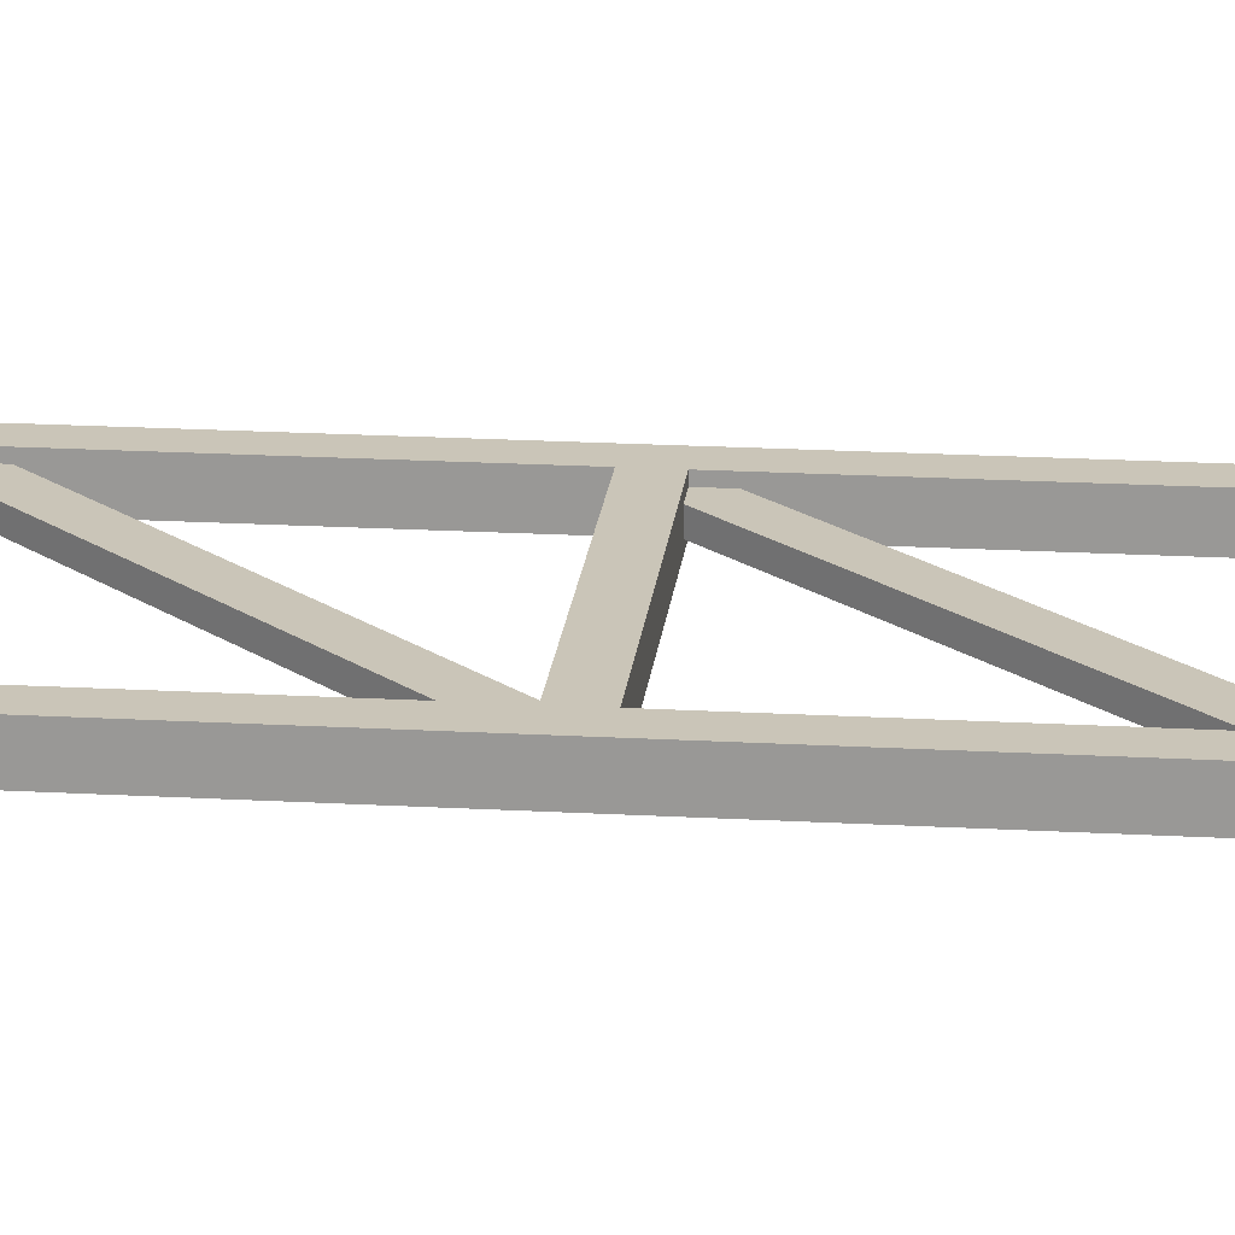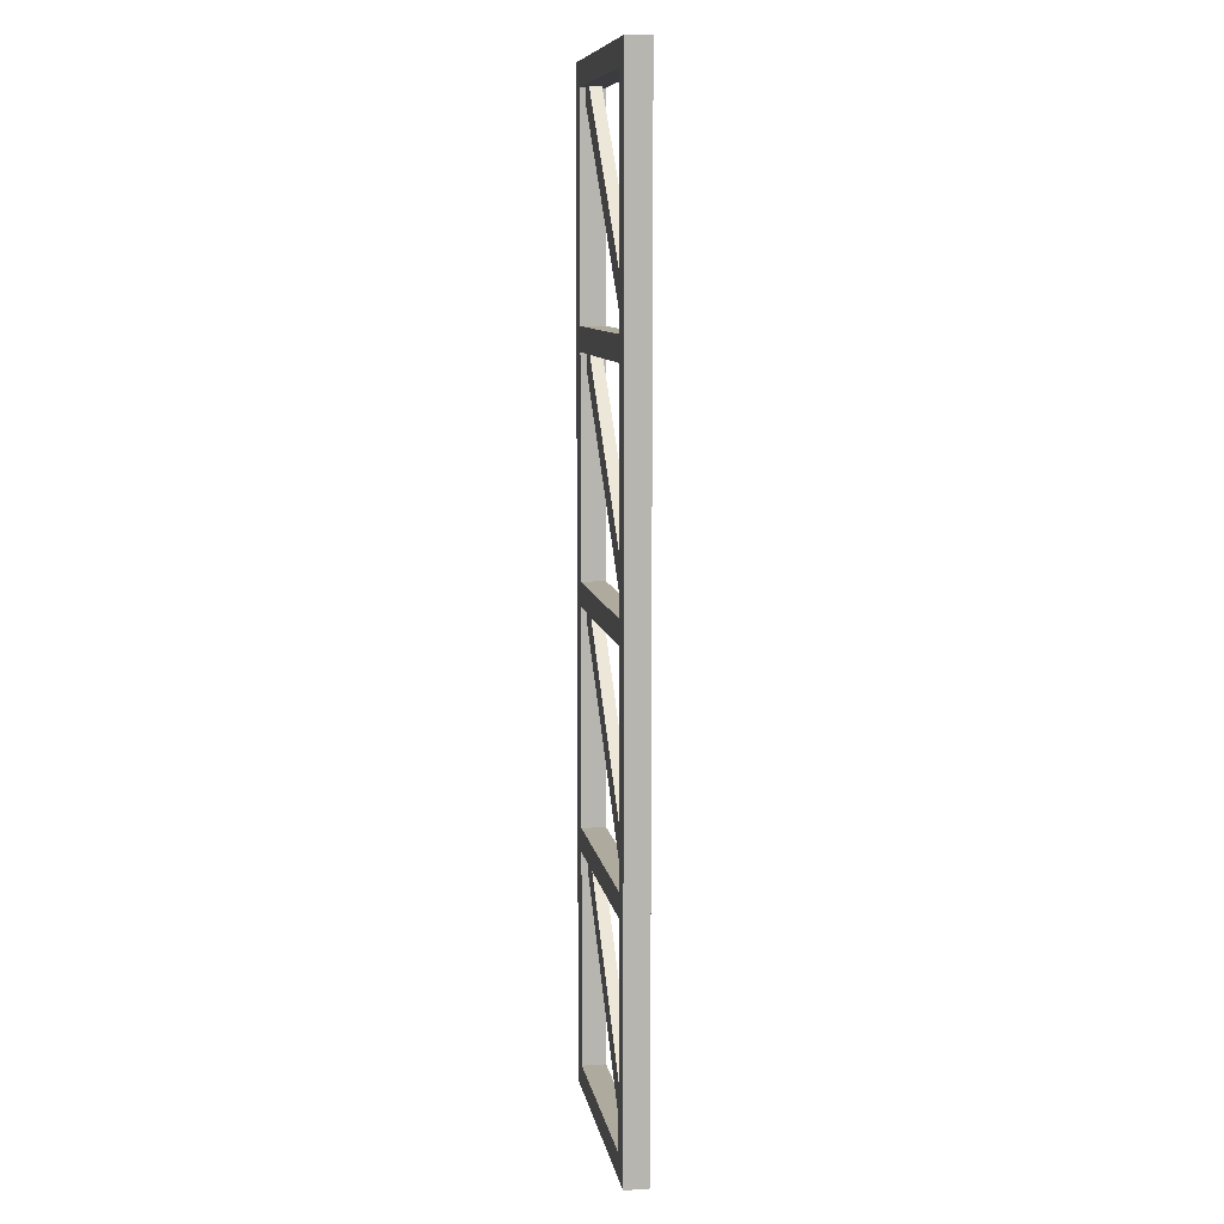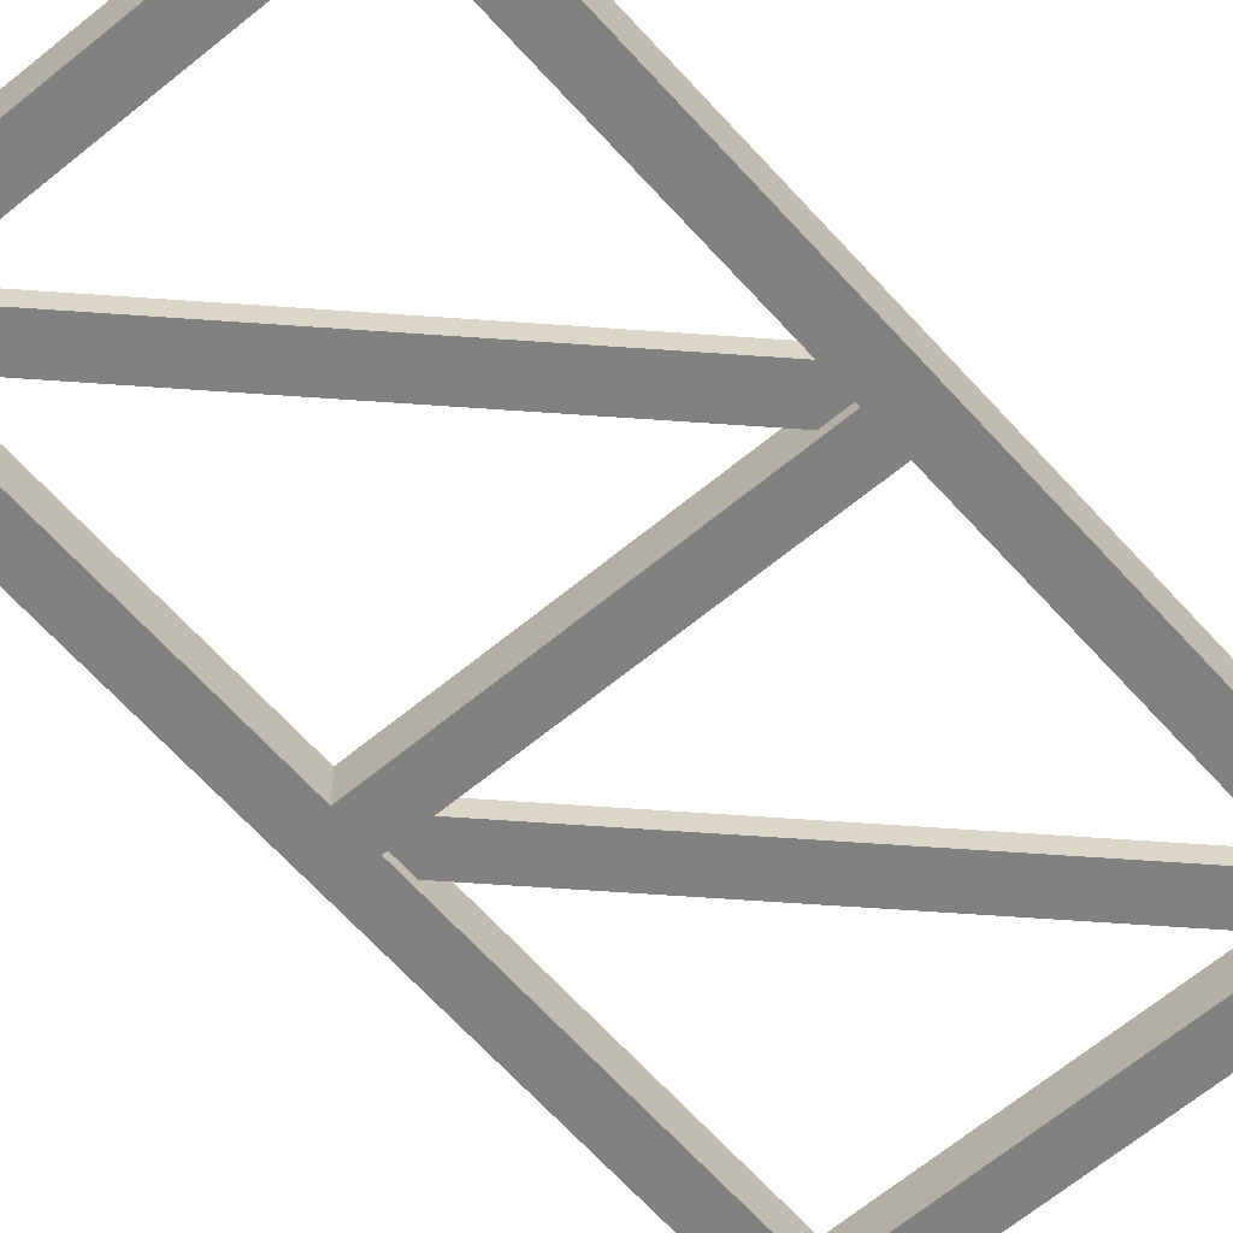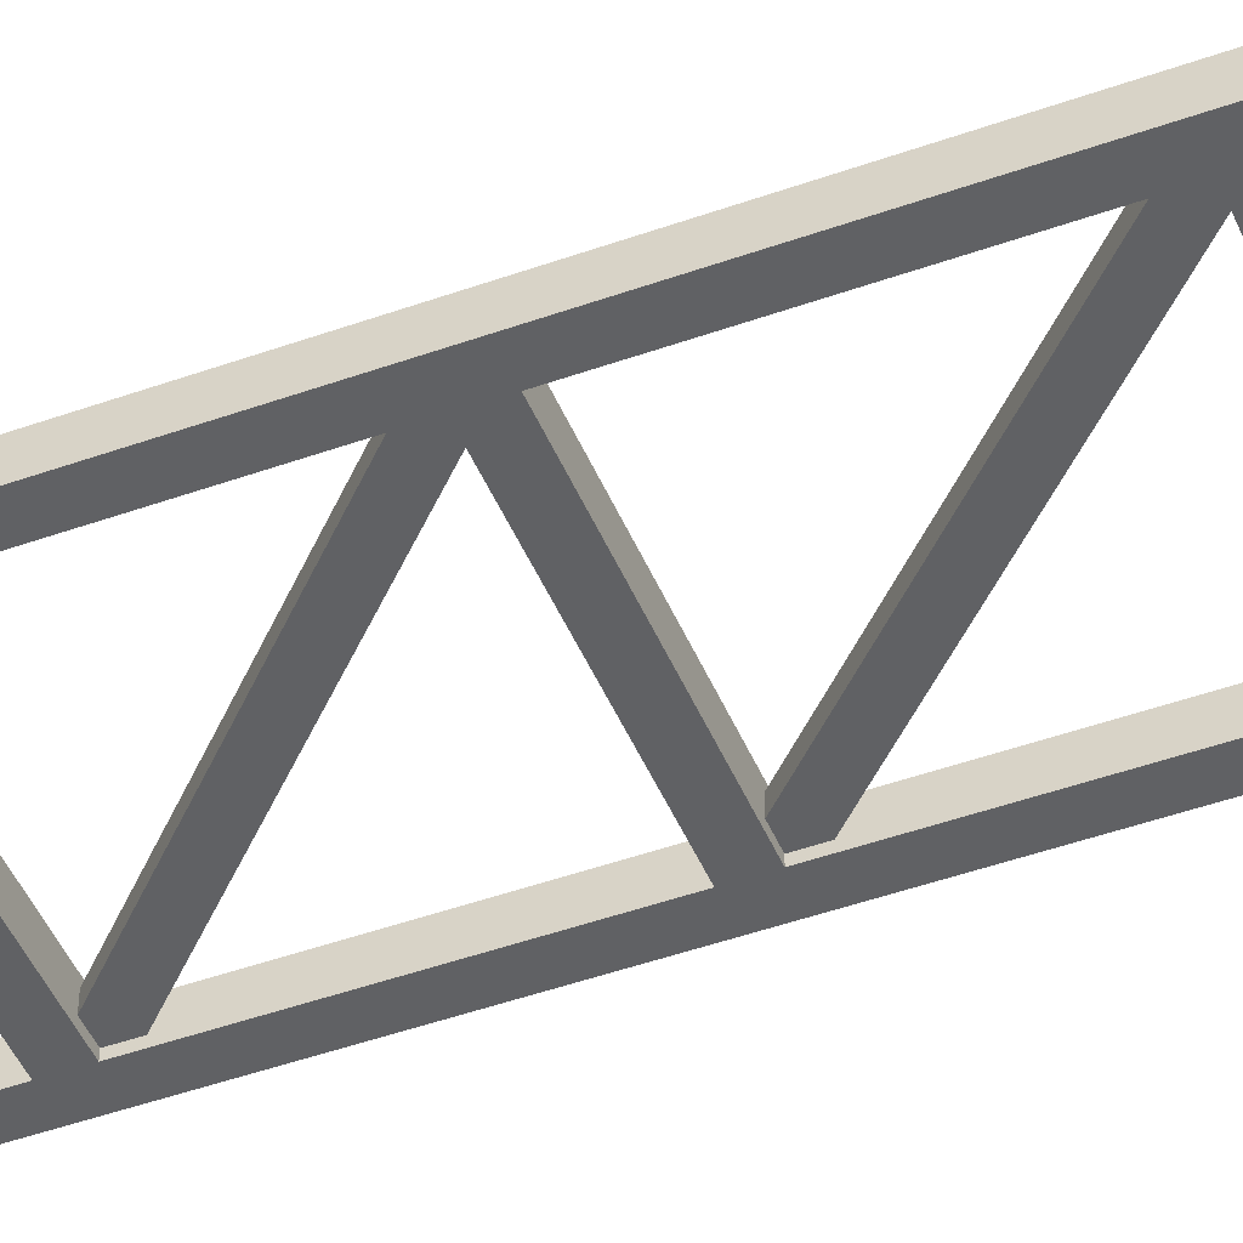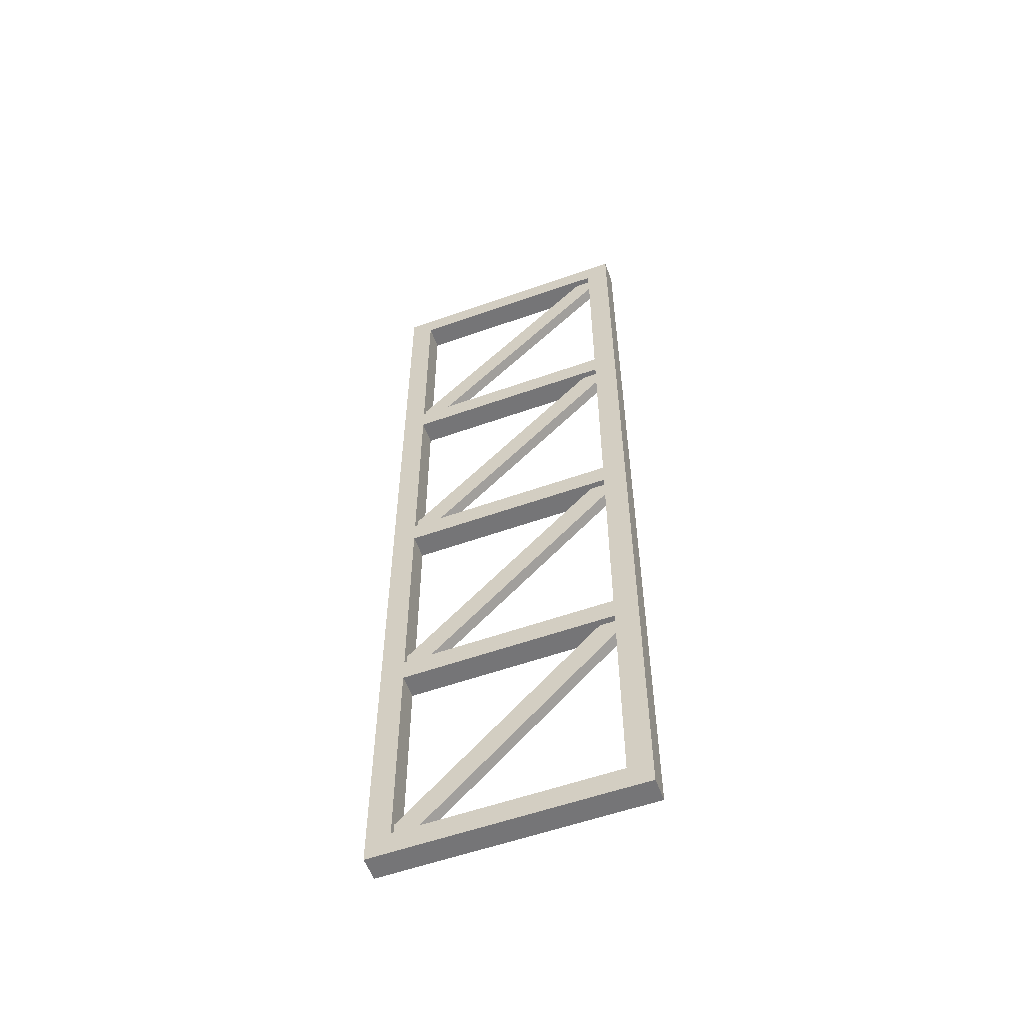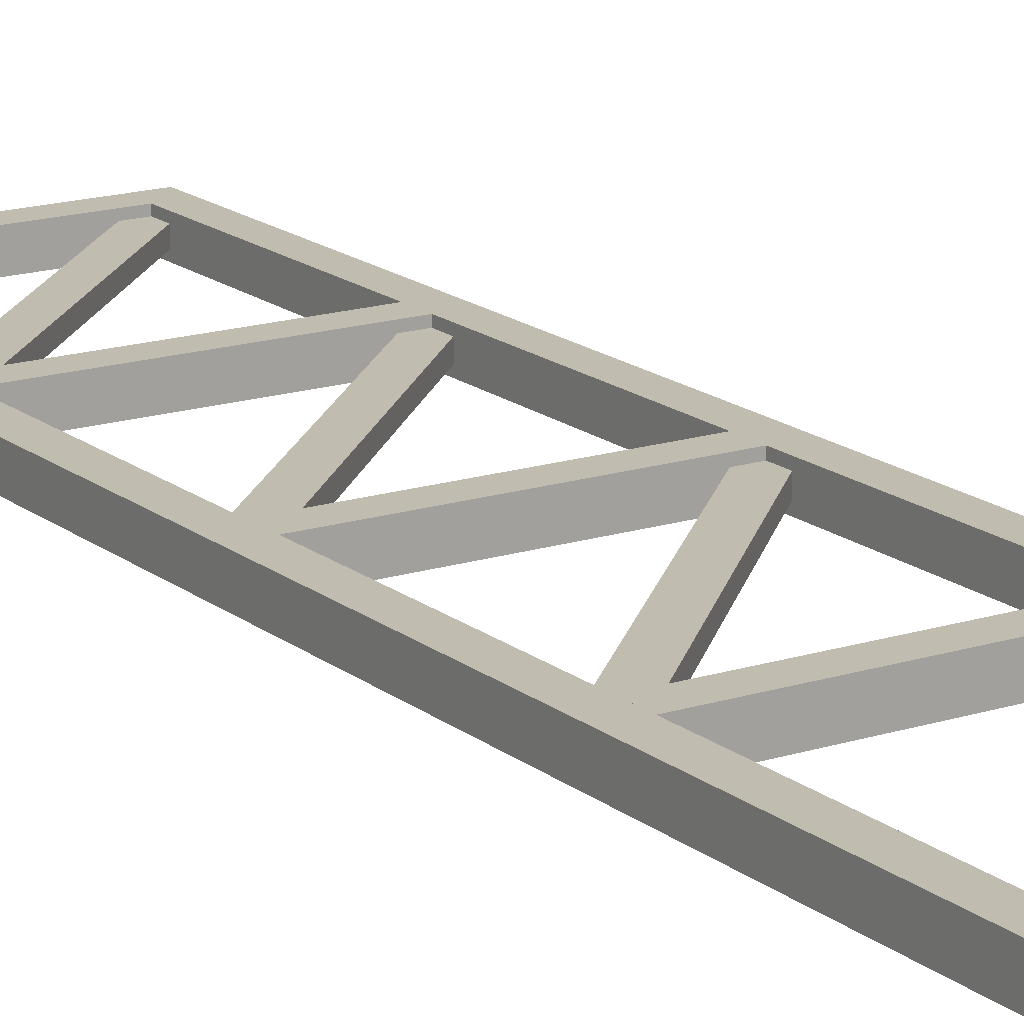
<metadata>
{"format":"obj","ext":"obj","renderer":"f3d","projection":"perspective","resolution":1024,"background":"white","views":[{"elev":20.3,"azim":-84.1,"up":"+Y"},{"elev":9.2,"azim":80.6,"up":"+Z"},{"elev":-60.4,"azim":-139.2,"up":"+Y"},{"elev":-46.8,"azim":-67.9,"up":"+Y"},{"elev":-56.6,"azim":-159.7,"up":"+Z"},{"elev":16.6,"azim":147.0,"up":"+Y"}]}
</metadata>
<code>
o Grate_1_Cube.322
v -0.1125 -0.0125 0.5127
v -0.1125 0.0125 0.5127
v -0.1375 -0.0125 0.5127
v -0.1375 0.0125 0.5127
v -0.1125 -0.0125 0.2373
v -0.1125 0.0125 0.2373
v -0.1375 -0.0125 0.2373
v -0.1375 0.0125 0.2373
v 0.1375 -0.0125 0.5127
v 0.1375 0.0125 0.5127
v 0.1125 -0.0125 0.5127
v 0.1125 0.0125 0.5127
v 0.1375 -0.0125 0.2373
v 0.1375 0.0125 0.2373
v 0.1125 -0.0125 0.2373
v 0.1125 0.0125 0.2373
v -0.125 -0.0125 0.2625
v -0.125 0.0125 0.2625
v -0.125 -0.0125 0.2375
v -0.125 0.0125 0.2375
v 0.125 -0.0125 0.2625
v 0.125 0.0125 0.2625
v 0.125 -0.0125 0.2375
v 0.125 0.0125 0.2375
v -0.125 -0.0125 0.5125
v -0.125 0.0125 0.5125
v -0.125 -0.0125 0.4875
v -0.125 0.0125 0.4875
v 0.125 -0.0125 0.5125
v 0.125 0.0125 0.5125
v 0.125 -0.0125 0.4875
v 0.125 0.0125 0.4875
v -0.1087 -0.00625 0.5014
v -0.1087 0.00625 0.5014
v -0.1264 -0.00625 0.4837
v -0.1264 0.00625 0.4837
v 0.1264 -0.00625 0.2663
v 0.1264 0.00625 0.2663
v 0.1087 -0.00625 0.2486
v 0.1087 0.00625 0.2486
v -0.1125 -0.0125 0.2627
v -0.1125 0.0125 0.2627
v -0.1375 -0.0125 0.2627
v -0.1375 0.0125 0.2627
v -0.1125 -0.0125 -0.01265
v -0.1125 0.0125 -0.01265
v -0.1375 -0.0125 -0.01265
v -0.1375 0.0125 -0.01265
v 0.1375 -0.0125 0.2627
v 0.1375 0.0125 0.2627
v 0.1125 -0.0125 0.2627
v 0.1125 0.0125 0.2627
v 0.1375 -0.0125 -0.01265
v 0.1375 0.0125 -0.01265
v 0.1125 -0.0125 -0.01265
v 0.1125 0.0125 -0.01265
v -0.125 -0.0125 0.0125
v -0.125 0.0125 0.0125
v -0.125 -0.0125 -0.0125
v -0.125 0.0125 -0.0125
v 0.125 -0.0125 0.0125
v 0.125 0.0125 0.0125
v 0.125 -0.0125 -0.0125
v 0.125 0.0125 -0.0125
v -0.125 -0.0125 0.2625
v -0.125 0.0125 0.2625
v -0.125 -0.0125 0.2375
v -0.125 0.0125 0.2375
v 0.125 -0.0125 0.2625
v 0.125 0.0125 0.2625
v 0.125 -0.0125 0.2375
v 0.125 0.0125 0.2375
v -0.1087 -0.00625 0.2514
v -0.1087 0.00625 0.2514
v -0.1264 -0.00625 0.2337
v -0.1264 0.00625 0.2337
v 0.1264 -0.00625 0.01632
v 0.1264 0.00625 0.01632
v 0.1087 -0.00625 -0.001359
v 0.1087 0.00625 -0.001359
v -0.1125 -0.0125 0.01265
v -0.1125 0.0125 0.01265
v -0.1375 -0.0125 0.01265
v -0.1375 0.0125 0.01265
v -0.1125 -0.0125 -0.2627
v -0.1125 0.0125 -0.2627
v -0.1375 -0.0125 -0.2627
v -0.1375 0.0125 -0.2627
v 0.1375 -0.0125 0.01265
v 0.1375 0.0125 0.01265
v 0.1125 -0.0125 0.01265
v 0.1125 0.0125 0.01265
v 0.1375 -0.0125 -0.2627
v 0.1375 0.0125 -0.2627
v 0.1125 -0.0125 -0.2627
v 0.1125 0.0125 -0.2627
v -0.125 -0.0125 -0.2375
v -0.125 0.0125 -0.2375
v -0.125 -0.0125 -0.2625
v -0.125 0.0125 -0.2625
v 0.125 -0.0125 -0.2375
v 0.125 0.0125 -0.2375
v 0.125 -0.0125 -0.2625
v 0.125 0.0125 -0.2625
v -0.125 -0.0125 0.0125
v -0.125 0.0125 0.0125
v -0.125 -0.0125 -0.0125
v -0.125 0.0125 -0.0125
v 0.125 -0.0125 0.0125
v 0.125 0.0125 0.0125
v 0.125 -0.0125 -0.0125
v 0.125 0.0125 -0.0125
v -0.1087 -0.00625 0.001359
v -0.1087 0.00625 0.001359
v -0.1264 -0.00625 -0.01632
v -0.1264 0.00625 -0.01632
v 0.1264 -0.00625 -0.2337
v 0.1264 0.00625 -0.2337
v 0.1087 -0.00625 -0.2514
v 0.1087 0.00625 -0.2514
v -0.1125 -0.0125 -0.2373
v -0.1125 0.0125 -0.2373
v -0.1375 -0.0125 -0.2373
v -0.1375 0.0125 -0.2373
v -0.1125 -0.0125 -0.5127
v -0.1125 0.0125 -0.5127
v -0.1375 -0.0125 -0.5127
v -0.1375 0.0125 -0.5127
v 0.1375 -0.0125 -0.2373
v 0.1375 0.0125 -0.2373
v 0.1125 -0.0125 -0.2373
v 0.1125 0.0125 -0.2373
v 0.1375 -0.0125 -0.5127
v 0.1375 0.0125 -0.5127
v 0.1125 -0.0125 -0.5127
v 0.1125 0.0125 -0.5127
v -0.125 -0.0125 -0.4875
v -0.125 0.0125 -0.4875
v -0.125 -0.0125 -0.5125
v -0.125 0.0125 -0.5125
v 0.125 -0.0125 -0.4875
v 0.125 0.0125 -0.4875
v 0.125 -0.0125 -0.5125
v 0.125 0.0125 -0.5125
v -0.125 -0.0125 -0.2375
v -0.125 0.0125 -0.2375
v -0.125 -0.0125 -0.2625
v -0.125 0.0125 -0.2625
v 0.125 -0.0125 -0.2375
v 0.125 0.0125 -0.2375
v 0.125 -0.0125 -0.2625
v 0.125 0.0125 -0.2625
v -0.1087 -0.00625 -0.2486
v -0.1087 0.00625 -0.2486
v -0.1264 -0.00625 -0.2663
v -0.1264 0.00625 -0.2663
v 0.1264 -0.00625 -0.4837
v 0.1264 0.00625 -0.4837
v 0.1087 -0.00625 -0.5014
v 0.1087 0.00625 -0.5014
f 2 3 1
f 4 7 3
f 8 5 7
f 6 1 5
f 7 1 3
f 4 6 8
f 10 11 9
f 12 15 11
f 16 13 15
f 14 9 13
f 15 9 11
f 12 14 16
f 18 19 17
f 20 23 19
f 24 21 23
f 22 17 21
f 23 17 19
f 20 22 24
f 26 27 25
f 28 31 27
f 32 29 31
f 30 25 29
f 31 25 27
f 28 30 32
f 36 39 35
f 38 33 37
f 39 33 35
f 40 34 38
f 42 43 41
f 44 47 43
f 48 45 47
f 46 41 45
f 47 41 43
f 44 46 48
f 50 51 49
f 52 55 51
f 56 53 55
f 54 49 53
f 55 49 51
f 52 54 56
f 58 59 57
f 60 63 59
f 64 61 63
f 62 57 61
f 63 57 59
f 60 62 64
f 66 67 65
f 68 71 67
f 72 69 71
f 70 65 69
f 71 65 67
f 68 70 72
f 76 79 75
f 78 73 77
f 79 73 75
f 80 74 78
f 82 83 81
f 84 87 83
f 88 85 87
f 86 81 85
f 87 81 83
f 84 86 88
f 90 91 89
f 92 95 91
f 96 93 95
f 94 89 93
f 95 89 91
f 92 94 96
f 98 99 97
f 100 103 99
f 104 101 103
f 102 97 101
f 103 97 99
f 100 102 104
f 106 107 105
f 108 111 107
f 112 109 111
f 110 105 109
f 111 105 107
f 108 110 112
f 116 119 115
f 118 113 117
f 119 113 115
f 120 114 118
f 122 123 121
f 124 127 123
f 128 125 127
f 126 121 125
f 127 121 123
f 124 126 128
f 130 131 129
f 132 135 131
f 136 133 135
f 134 129 133
f 135 129 131
f 132 134 136
f 138 139 137
f 140 143 139
f 144 141 143
f 142 137 141
f 143 137 139
f 140 142 144
f 146 147 145
f 148 151 147
f 152 149 151
f 150 145 149
f 151 145 147
f 148 150 152
f 156 159 155
f 158 153 157
f 159 153 155
f 160 154 158
f 2 4 3
f 4 8 7
f 8 6 5
f 6 2 1
f 7 5 1
f 4 2 6
f 10 12 11
f 12 16 15
f 16 14 13
f 14 10 9
f 15 13 9
f 12 10 14
f 18 20 19
f 20 24 23
f 24 22 21
f 22 18 17
f 23 21 17
f 20 18 22
f 26 28 27
f 28 32 31
f 32 30 29
f 30 26 25
f 31 29 25
f 28 26 30
f 36 40 39
f 38 34 33
f 39 37 33
f 40 36 34
f 42 44 43
f 44 48 47
f 48 46 45
f 46 42 41
f 47 45 41
f 44 42 46
f 50 52 51
f 52 56 55
f 56 54 53
f 54 50 49
f 55 53 49
f 52 50 54
f 58 60 59
f 60 64 63
f 64 62 61
f 62 58 57
f 63 61 57
f 60 58 62
f 66 68 67
f 68 72 71
f 72 70 69
f 70 66 65
f 71 69 65
f 68 66 70
f 76 80 79
f 78 74 73
f 79 77 73
f 80 76 74
f 82 84 83
f 84 88 87
f 88 86 85
f 86 82 81
f 87 85 81
f 84 82 86
f 90 92 91
f 92 96 95
f 96 94 93
f 94 90 89
f 95 93 89
f 92 90 94
f 98 100 99
f 100 104 103
f 104 102 101
f 102 98 97
f 103 101 97
f 100 98 102
f 106 108 107
f 108 112 111
f 112 110 109
f 110 106 105
f 111 109 105
f 108 106 110
f 116 120 119
f 118 114 113
f 119 117 113
f 120 116 114
f 122 124 123
f 124 128 127
f 128 126 125
f 126 122 121
f 127 125 121
f 124 122 126
f 130 132 131
f 132 136 135
f 136 134 133
f 134 130 129
f 135 133 129
f 132 130 134
f 138 140 139
f 140 144 143
f 144 142 141
f 142 138 137
f 143 141 137
f 140 138 142
f 146 148 147
f 148 152 151
f 152 150 149
f 150 146 145
f 151 149 145
f 148 146 150
f 156 160 159
f 158 154 153
f 159 157 153
f 160 156 154

</code>
